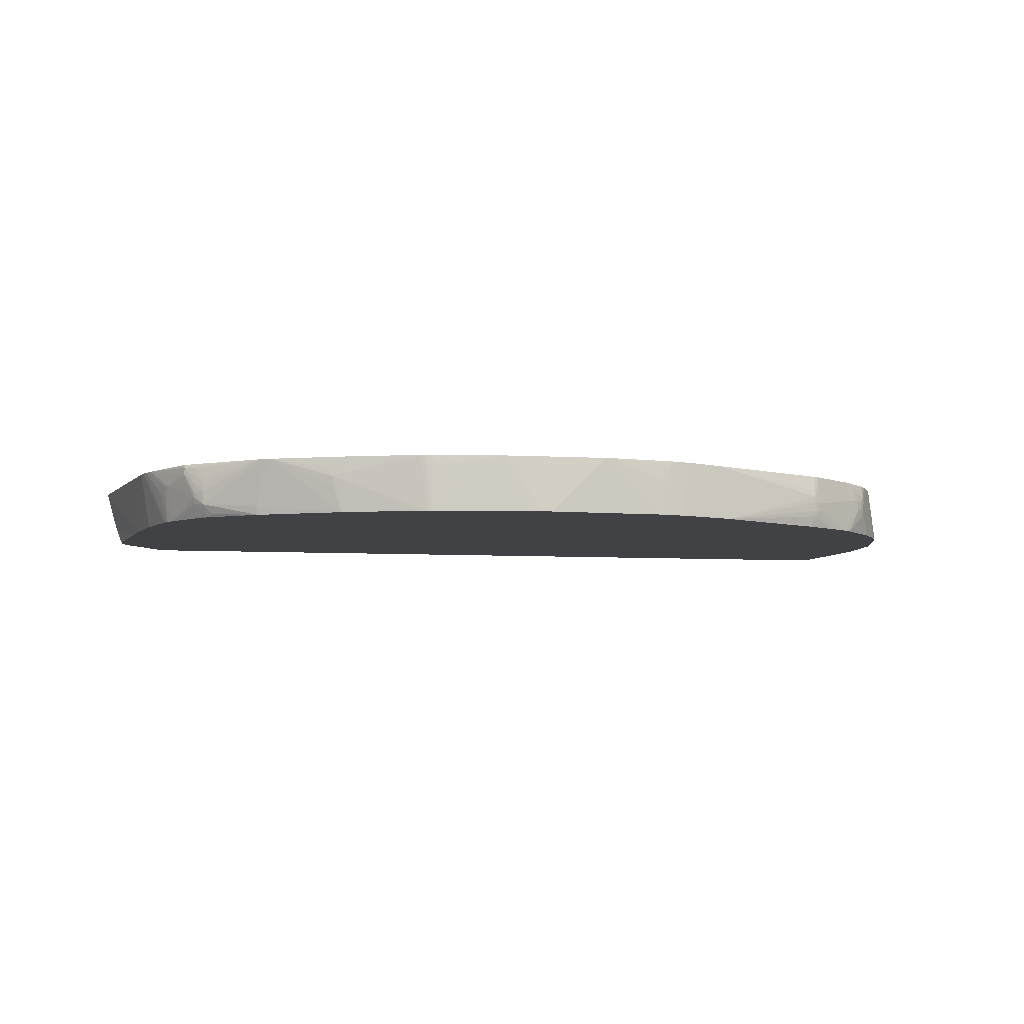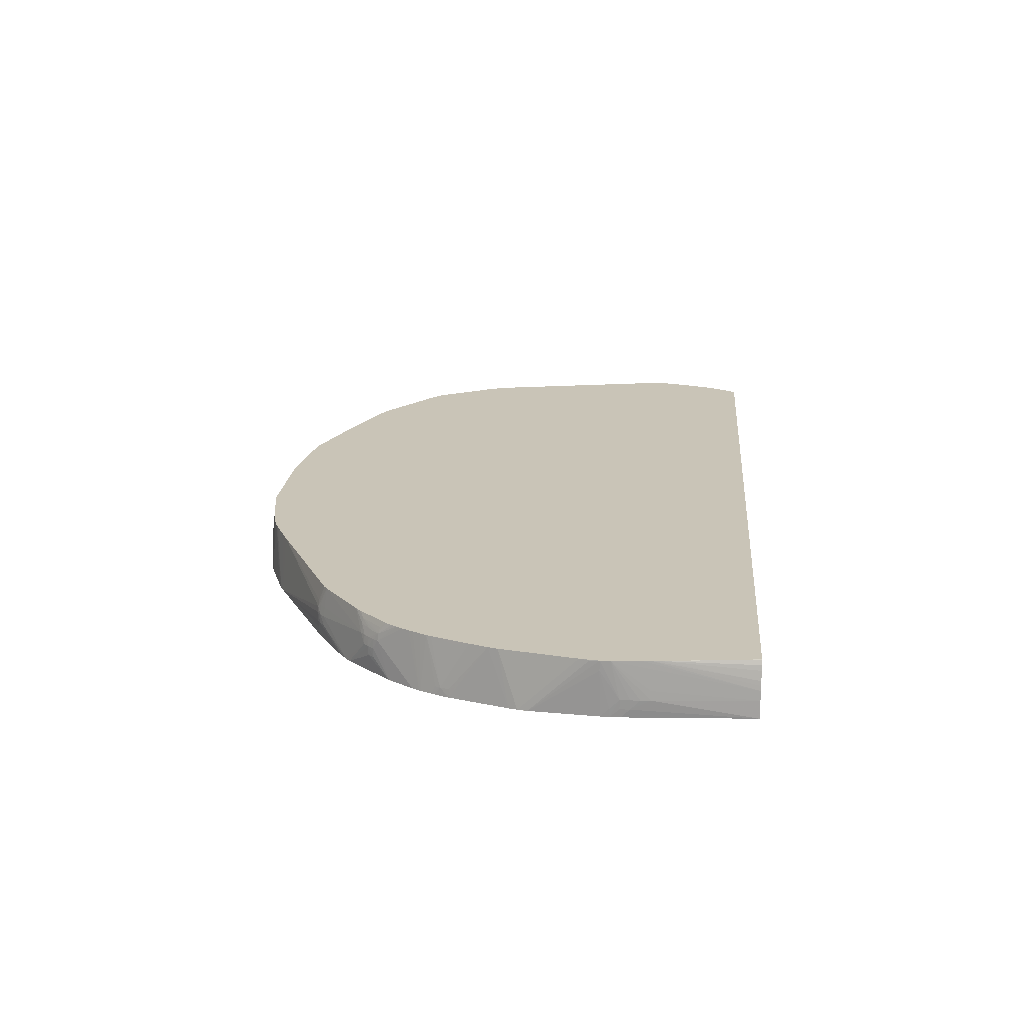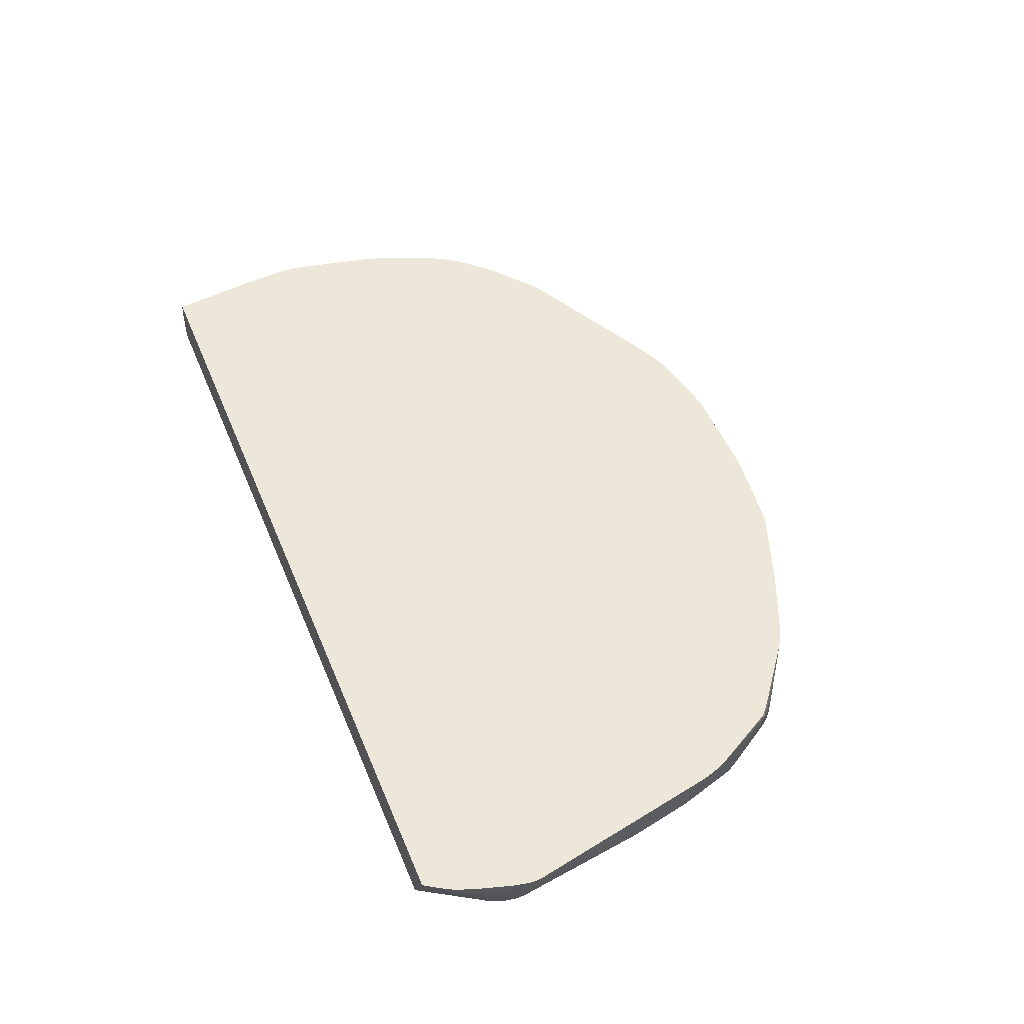
<metadata>
{"format":"obj","ext":"obj","renderer":"f3d","projection":"perspective","resolution":1024,"background":"white","views":[{"elev":-6.2,"azim":169.2,"up":"+Y"},{"elev":20.0,"azim":-85.0,"up":"+Y"},{"elev":50.1,"azim":67.9,"up":"+Y"}]}
</metadata>
<code>
v 0.0002783 0.01195 -0.0004191
v 0.0007337 0.01195 -0.0003686
v -0.0001815 0.01195 -0.0004166
v -0.002914 0.01464 -0.0003358
v 0.001649 0.01467 -0.0002954
v 0.002139 0.01467 -0.0002652
v 0.005301 0.01418 0.0001186
v 0.005301 0.01372 0.0001312
v 0.005581 0.01195 0.0002271
v -0.0002297 0.01195 -0.0004141
v -0.0006851 0.01195 -0.0003863
v -0.005655 0.01195 -7.581e-05
v -0.003374 0.01464 -0.0002929
v -0.002949 0.01467 -0.0003308
v -0.002914 0.01467 -0.0003333
v 0.005757 0.01467 0.0001918
v 0.005757 0.01464 0.0001893
v 0.005783 0.01421 0.0001994
v 0.005993 0.01438 0.0002398
v 0.005783 0.01195 0.0002827
v -0.005708 0.01195 -7.076e-05
v -0.003391 0.01467 -0.0002879
v -0.003374 0.01467 -0.0002904
v -0.005655 0.01327 -2.28e-05
v -0.005655 0.01372 7.5e-06
v 0.006002 0.01467 0.0002372
v 0.006002 0.01464 0.0002372
v 0.006234 0.01464 0.0003029
v 0.01032 0.01372 0.001785
v 0.006168 0.01195 0.000424
v -0.006115 0.01195 -1.018e-05
v -0.006115 0.01235 4.97e-06
v -0.003689 0.01467 -0.0002349
v -0.006115 0.01327 6.051e-05
v -0.006115 0.01372 0.0001009
v -0.00636 0.01448 0.0002347
v 0.00623 0.01467 0.0003029
v 0.00972 0.01467 0.00156
v 0.01032 0.01327 0.001843
v 0.009869 0.01195 0.001818
v 0.009847 0.01324 0.001659
v 0.009746 0.01467 0.00157
v 0.01032 0.01418 0.001792
v 0.01076 0.01418 0.001974
v 0.0132 0.01467 0.003019
v 0.0132 0.01464 0.003022
v -0.006571 0.01195 0.0001034
v -0.006142 0.01467 0.0002246
v -0.006514 0.01327 0.0001792
v -0.006575 0.01467 0.000313
v -0.006934 0.01195 0.0002019
v -0.00654 0.01467 0.0003029
v -0.00647 0.01467 0.0002877
v 0.01391 0.01235 0.003774
v 0.01352 0.01195 0.00366
v 0.009956 0.01467 0.001656
v 0.0135 0.01467 0.003178
v -0.007162 0.01195 0.0002726
v -0.007026 0.01467 0.0004543
v 0.01352 0.01464 0.003193
v 0.01352 0.01467 0.003188
v 0.01649 0.01258 0.005263
v 0.01384 0.01195 0.003827
v -0.007473 0.01467 0.0006209
v -0.0089 0.01195 0.0009416
v 0.01382 0.01464 0.00338
v 0.01626 0.01281 0.005092
v 0.01383 0.01467 0.00338
v 0.01651 0.01281 0.005251
v 0.01699 0.01327 0.00567
v 0.01697 0.01296 0.005695
v 0.01692 0.01266 0.005776
v 0.01659 0.01239 0.005508
v 0.01653 0.01204 0.00567
v 0.01631 0.01195 0.005544
v 0.01637 0.01227 0.005367
v 0.01607 0.0121 0.005246
v 0.01622 0.01195 0.005473
v -0.007701 0.01467 0.0007194
v -0.009308 0.01195 0.001106
v -0.009391 0.01195 0.001141
v 0.01672 0.01467 0.005587
v 0.01674 0.01462 0.005582
v 0.01697 0.01445 0.005708
v 0.01649 0.01397 0.005261
v 0.01652 0.01372 0.005246
v 0.01653 0.01327 0.005233
v 0.01676 0.01327 0.005443
v 0.01701 0.01372 0.005667
v 0.01746 0.01418 0.006117
v 0.01743 0.01388 0.006145
v 0.01829 0.01372 0.007589
v 0.018 0.01195 0.00775
v 0.01689 0.01195 0.006205
v 0.01665 0.01195 0.005887
v 0.01662 0.01195 0.005842
v 0.01625 0.01195 0.005493
v -0.007941 0.01467 0.0008305
v -0.009785 0.01195 0.00133
v -0.008852 0.01464 0.001262
v 0.01692 0.01467 0.005746
v 0.01745 0.01451 0.006129
v 0.01699 0.01418 0.005688
v 0.01668 0.01415 0.005433
v 0.01674 0.01372 0.00544
v 0.01722 0.01418 0.005887
v 0.01762 0.01418 0.006407
v 0.01916 0.01467 0.009174
v 0.01841 0.01372 0.007816
v 0.01838 0.01327 0.007899
v 0.01825 0.01195 0.008172
v -0.008852 0.01467 0.001267
v -0.009365 0.01467 0.001515
v -0.01517 0.01195 0.004269
v -0.01551 0.01251 0.004337
v -0.01553 0.01281 0.004322
v -0.01553 0.01327 0.004322
v -0.0155 0.01356 0.004337
v 0.01709 0.01467 0.005895
v 0.01716 0.01467 0.005955
v 0.01741 0.01467 0.006172
v 0.01755 0.01467 0.006377
v 0.01756 0.01465 0.006379
v 0.01933 0.01467 0.009535
v 0.01853 0.01327 0.008235
v 0.01937 0.01467 0.009621
v 0.01835 0.01195 0.008401
v -0.01543 0.01386 0.004372
v -0.01527 0.01467 0.004511
v -0.0152 0.01195 0.004287
v -0.01568 0.01236 0.004473
v -0.01606 0.01235 0.004716
v -0.01576 0.01281 0.004458
v -0.01576 0.01327 0.004471
v -0.01567 0.01371 0.004496
v -0.0159 0.01467 0.004865
v -0.01566 0.01467 0.004716
v 0.01954 0.01467 0.01008
v 0.01845 0.01195 0.008692
v -0.01564 0.01467 0.004706
v -0.01659 0.01195 0.005137
v -0.01682 0.01195 0.005284
v -0.01738 0.01195 0.005672
v -0.01608 0.01281 0.004685
v -0.01605 0.01327 0.004698
v -0.01599 0.01372 0.004746
v -0.0188 0.01372 0.006993
v -0.01816 0.01467 0.006685
v 0.01967 0.01467 0.01052
v 0.01923 0.01195 0.01121
v -0.01761 0.01195 0.005837
v -0.0179 0.01195 0.006064
v -0.01906 0.01327 0.007159
v -0.01902 0.01372 0.007197
v -0.01873 0.01418 0.007046
v -0.01868 0.01442 0.007086
v -0.01843 0.01467 0.006945
v 0.01988 0.01195 0.01417
v 0.0217 0.01467 0.02011
v -0.01816 0.01195 0.006283
v -0.01928 0.01327 0.007387
v -0.01925 0.01372 0.007427
v -0.01919 0.01409 0.007485
v -0.01963 0.01408 0.007944
v -0.01938 0.01423 0.00775
v -0.01958 0.01438 0.00802
v -0.01973 0.01467 0.008323
v 0.02169 0.01464 0.02011
v 0.02157 0.01418 0.02014
v 0.02152 0.01393 0.02031
v 0.02108 0.01253 0.02029
v 0.02101 0.01226 0.02056
v 0.02087 0.01195 0.02056
v 0.02171 0.01467 0.02053
v -0.02006 0.01195 0.008447
v -0.01927 0.01281 0.007399
v -0.0195 0.01281 0.007667
v -0.01951 0.01327 0.007659
v -0.01948 0.01372 0.007672
v -0.01966 0.01372 0.007899
v -0.02011 0.01467 0.008871
v -0.01995 0.01467 0.008634
v 0.02152 0.01393 0.02046
v 0.02133 0.01327 0.02056
v 0.0212 0.01281 0.02056
v 0.02109 0.01249 0.02056
v 0.021 0.01227 0.02102
v 0.02088 0.01195 0.02102
v 0.02088 0.01195 0.02096
v 0.0217 0.01467 0.02056
v 0.0217 0.01464 0.02056
v -0.02086 0.01195 0.009664
v -0.02029 0.01467 0.009174
v 0.02147 0.01376 0.02059
v 0.02157 0.01414 0.02059
v 0.02132 0.01327 0.02102
v 0.02118 0.01281 0.02102
v 0.02109 0.0125 0.02102
v 0.02107 0.01255 0.02129
v 0.0208 0.01195 0.02148
v 0.02163 0.01467 0.02099
v 0.02153 0.01436 0.02129
v 0.02155 0.01426 0.02102
v 0.02143 0.01372 0.02102
v 0.02151 0.01395 0.02077
v -0.02105 0.01195 0.009994
v -0.02046 0.01467 0.009474
v 0.02123 0.01327 0.02148
v 0.02111 0.01282 0.02146
v 0.02108 0.01298 0.02177
v 0.02103 0.01267 0.02159
v 0.02069 0.01195 0.02188
v 0.02156 0.01467 0.02133
v 0.02145 0.0142 0.02146
v 0.02134 0.01372 0.02148
v 0.02149 0.01467 0.02158
v 0.02132 0.01418 0.02194
v -0.02108 0.01195 0.01006
v -0.02078 0.01467 0.01006
v -0.02058 0.01467 0.009686
v 0.02123 0.01372 0.02194
v 0.02112 0.01327 0.02193
v 0.02108 0.01343 0.02223
v 0.02103 0.01313 0.02207
v 0.0206 0.01195 0.02214
v 0.02139 0.01467 0.02194
v 0.02139 0.01464 0.02194
v 0.02125 0.01464 0.02239
v 0.02111 0.01467 0.02289
v 0.02118 0.01418 0.02239
v 0.02107 0.01392 0.02263
v 0.02111 0.01375 0.02238
v -0.02132 0.01195 0.01055
v -0.02139 0.01235 0.0108
v -0.02093 0.01467 0.01035
v 0.02103 0.01362 0.02253
v 0.02097 0.01327 0.02238
v 0.02075 0.01323 0.02288
v 0.02059 0.01353 0.02351
v 0.01863 0.01195 0.02537
v 0.02106 0.01467 0.02307
v 0.02104 0.0145 0.02302
v 0.02101 0.01418 0.02293
v 0.02088 0.01418 0.0233
v -0.02142 0.01195 0.01078
v -0.02149 0.01235 0.01102
v -0.02102 0.01467 0.01058
v 0.02069 0.01418 0.02377
v 0.02065 0.01383 0.02363
v 0.02072 0.0137 0.02333
v 0.02057 0.01402 0.02393
v 0.02051 0.0137 0.02377
v -0.02259 0.01195 0.02537
v 0.01991 0.01467 0.02537
v 0.02099 0.01467 0.02327
v 0.02098 0.01465 0.02328
v 0.02081 0.01464 0.02376
v 0.02063 0.01433 0.02404
v -0.02152 0.01195 0.01103
v -0.02167 0.01195 0.01143
v -0.02163 0.01235 0.01143
v -0.022 0.01467 0.01326
v -0.02182 0.01467 0.01273
v -0.0217 0.01467 0.01237
v -0.02143 0.01451 0.01162
v -0.02118 0.01464 0.01097
v -0.02117 0.01467 0.01097
v 0.02018 0.01467 0.02496
v -0.02255 0.01281 0.02537
v -0.02297 0.01281 0.02056
v -0.023 0.01235 0.01965
v -0.02299 0.01195 0.01924
v -0.02224 0.01467 0.02537
v 0.02081 0.01467 0.02376
v 0.02066 0.01467 0.02412
v 0.02054 0.01464 0.02434
v -0.02252 0.01195 0.01422
v -0.02213 0.01467 0.01371
v -0.02151 0.01467 0.01187
v -0.0215 0.01465 0.01185
v 0.02054 0.01467 0.02435
v -0.02252 0.01327 0.02537
v -0.02301 0.01467 0.01877
v -0.02294 0.01327 0.02056
v -0.023 0.01281 0.02011
v -0.02302 0.01281 0.01965
v -0.02301 0.01235 0.01919
v -0.02299 0.01195 0.01879
v -0.0228 0.01467 0.02092
v -0.02225 0.01465 0.02537
v -0.02263 0.01195 0.01463
v -0.02287 0.01467 0.01737
v -0.02249 0.0135 0.02537
v -0.02284 0.01467 0.02056
v -0.02288 0.01467 0.02014
v -0.02301 0.01467 0.01874
v -0.02303 0.01281 0.01919
v -0.02299 0.01195 0.01874
v -0.02247 0.01372 0.02537
v -0.02239 0.01418 0.02537
v -0.02234 0.01443 0.02537
v -0.02264 0.01195 0.01468
v -0.02295 0.01464 0.01782
v -0.02295 0.01467 0.01782
v -0.023 0.01467 0.01828
v -0.02301 0.01235 0.01874
v -0.023 0.01418 0.01828
v -0.02297 0.01195 0.01833
v -0.02271 0.01195 0.01508
v -0.02295 0.01467 0.01786
v -0.02271 0.01195 0.01513
f 1 2 9
f 1 9 20
f 1 20 30
f 1 30 40
f 1 40 55
f 1 55 63
f 1 63 78
f 1 78 97
f 1 97 75
f 1 75 96
f 1 96 95
f 1 95 94
f 1 94 93
f 1 93 111
f 1 111 127
f 1 127 139
f 1 139 150
f 1 150 158
f 1 158 173
f 1 173 189
f 1 189 188
f 1 188 200
f 1 200 212
f 1 212 225
f 1 225 240
f 1 240 253
f 1 253 272
f 1 272 288
f 1 288 298
f 1 298 308
f 1 308 311
f 1 311 309
f 1 309 302
f 1 302 291
f 1 291 277
f 1 277 260
f 1 260 259
f 1 259 245
f 1 245 233
f 1 233 218
f 1 218 206
f 1 206 192
f 1 192 175
f 1 175 160
f 1 160 152
f 1 152 151
f 1 151 143
f 1 143 142
f 1 142 141
f 1 141 130
f 1 130 114
f 1 114 99
f 1 99 81
f 1 81 80
f 1 80 65
f 1 65 58
f 1 58 51
f 1 51 47
f 1 47 31
f 1 31 21
f 1 21 12
f 1 12 11
f 1 11 10
f 1 10 3
f 1 3 4
f 1 4 5
f 1 5 6
f 1 6 2
f 2 6 7
f 2 7 8
f 2 8 9
f 3 10 4
f 4 10 11
f 4 11 12
f 4 12 13
f 4 13 14
f 4 14 15
f 4 15 5
f 5 15 14
f 5 14 23
f 5 23 22
f 5 22 33
f 5 33 48
f 5 48 53
f 5 53 52
f 5 52 50
f 5 50 59
f 5 59 64
f 5 64 79
f 5 79 98
f 5 98 112
f 5 112 113
f 5 113 129
f 5 129 140
f 5 140 137
f 5 137 136
f 5 136 148
f 5 148 157
f 5 157 167
f 5 167 182
f 5 182 181
f 5 181 193
f 5 193 207
f 5 207 220
f 5 220 219
f 5 219 235
f 5 235 247
f 5 247 267
f 5 267 279
f 5 279 264
f 5 264 263
f 5 263 262
f 5 262 278
f 5 278 292
f 5 292 304
f 5 304 310
f 5 310 305
f 5 305 296
f 5 296 283
f 5 283 295
f 5 295 294
f 5 294 289
f 5 289 273
f 5 273 254
f 5 254 268
f 5 268 281
f 5 281 275
f 5 275 274
f 5 274 255
f 5 255 241
f 5 241 229
f 5 229 226
f 5 226 216
f 5 216 213
f 5 213 201
f 5 201 190
f 5 190 174
f 5 174 159
f 5 159 149
f 5 149 138
f 5 138 126
f 5 126 124
f 5 124 108
f 5 108 122
f 5 122 121
f 5 121 120
f 5 120 119
f 5 119 101
f 5 101 82
f 5 82 68
f 5 68 61
f 5 61 57
f 5 57 45
f 5 45 56
f 5 56 42
f 5 42 38
f 5 38 37
f 5 37 26
f 5 26 16
f 5 16 6
f 6 16 17
f 6 17 7
f 7 17 18
f 7 18 9
f 7 9 8
f 9 18 19
f 9 19 20
f 12 21 13
f 13 22 23
f 13 23 14
f 13 21 24
f 13 24 25
f 13 25 22
f 16 26 17
f 17 26 27
f 17 27 18
f 18 27 19
f 19 27 28
f 19 28 20
f 20 28 29
f 20 29 30
f 21 31 32
f 21 32 24
f 22 25 33
f 24 32 34
f 24 34 25
f 25 34 35
f 25 35 36
f 25 36 33
f 26 37 28
f 26 28 27
f 28 37 38
f 28 38 29
f 29 39 40
f 29 40 41
f 29 41 30
f 29 38 42
f 29 42 43
f 29 43 44
f 29 44 45
f 29 45 46
f 29 46 39
f 30 41 40
f 31 47 32
f 32 47 34
f 33 36 48
f 34 49 50
f 34 50 36
f 34 36 35
f 34 47 51
f 34 51 49
f 36 50 52
f 36 52 53
f 36 53 48
f 39 46 40
f 40 46 54
f 40 54 55
f 42 56 43
f 43 56 44
f 44 56 45
f 45 57 46
f 46 57 54
f 49 51 58
f 49 58 50
f 50 58 59
f 54 57 60
f 54 60 61
f 54 61 62
f 54 62 63
f 54 63 55
f 57 61 60
f 58 64 59
f 58 65 64
f 61 66 67
f 61 67 62
f 61 68 66
f 62 67 69
f 62 69 70
f 62 70 71
f 62 71 72
f 62 72 73
f 62 73 74
f 62 74 75
f 62 75 76
f 62 76 77
f 62 77 63
f 63 77 78
f 64 65 80
f 64 80 81
f 64 81 79
f 66 68 67
f 67 68 69
f 68 82 83
f 68 83 84
f 68 84 85
f 68 85 86
f 68 86 87
f 68 87 69
f 69 87 88
f 69 88 70
f 70 88 89
f 70 89 90
f 70 90 71
f 71 90 91
f 71 91 92
f 71 92 93
f 71 93 72
f 72 94 73
f 72 93 94
f 73 95 96
f 73 96 74
f 73 94 95
f 74 96 75
f 75 97 76
f 76 97 77
f 77 97 78
f 79 81 98
f 81 99 100
f 81 100 98
f 82 101 83
f 83 101 84
f 84 101 102
f 84 102 103
f 84 103 104
f 84 104 85
f 85 104 103
f 85 103 86
f 86 103 105
f 86 105 87
f 87 105 89
f 87 89 88
f 89 105 103
f 89 103 106
f 89 106 90
f 90 106 102
f 90 102 107
f 90 107 92
f 90 92 91
f 92 108 109
f 92 109 110
f 92 110 111
f 92 111 93
f 92 107 108
f 98 100 112
f 99 113 100
f 99 114 115
f 99 115 116
f 99 116 117
f 99 117 118
f 99 118 113
f 100 113 112
f 101 119 102
f 102 106 103
f 102 119 120
f 102 120 121
f 102 121 122
f 102 122 123
f 102 123 108
f 102 108 107
f 108 124 109
f 108 123 122
f 109 125 110
f 109 124 126
f 109 126 125
f 110 125 111
f 111 125 127
f 113 118 128
f 113 128 129
f 114 130 115
f 115 130 131
f 115 131 132
f 115 132 133
f 115 133 116
f 116 133 117
f 117 133 134
f 117 134 118
f 118 134 135
f 118 135 136
f 118 136 137
f 118 137 128
f 125 126 127
f 126 138 127
f 127 138 139
f 128 137 140
f 128 140 129
f 130 141 131
f 131 141 132
f 132 141 142
f 132 142 133
f 133 142 143
f 133 143 151
f 133 151 144
f 133 144 134
f 134 144 145
f 134 145 146
f 134 146 135
f 135 146 136
f 136 146 147
f 136 147 148
f 138 149 150
f 138 150 139
f 144 151 152
f 144 152 145
f 145 152 147
f 145 147 146
f 147 153 154
f 147 154 155
f 147 155 148
f 147 152 153
f 148 155 156
f 148 156 157
f 149 158 150
f 149 159 158
f 152 160 153
f 153 161 154
f 153 160 161
f 154 161 162
f 154 162 163
f 154 163 155
f 155 163 156
f 156 163 164
f 156 164 165
f 156 165 166
f 156 166 167
f 156 167 157
f 158 159 168
f 158 168 169
f 158 169 170
f 158 170 171
f 158 171 172
f 158 172 173
f 159 174 170
f 159 170 168
f 160 175 176
f 160 176 161
f 161 176 177
f 161 177 178
f 161 178 179
f 161 179 162
f 162 179 164
f 162 164 163
f 164 166 165
f 164 179 180
f 164 180 181
f 164 181 182
f 164 182 167
f 164 167 166
f 168 170 169
f 170 174 183
f 170 183 184
f 170 184 185
f 170 185 171
f 171 185 186
f 171 186 172
f 172 187 188
f 172 188 189
f 172 189 173
f 172 186 198
f 172 198 187
f 174 190 191
f 174 191 183
f 175 192 180
f 175 180 178
f 175 178 177
f 175 177 176
f 178 180 179
f 180 192 193
f 180 193 181
f 183 194 184
f 183 191 195
f 183 195 194
f 184 196 197
f 184 197 185
f 184 194 196
f 185 197 198
f 185 198 186
f 187 198 199
f 187 199 188
f 188 199 200
f 190 201 191
f 191 201 202
f 191 202 203
f 191 203 204
f 191 204 205
f 191 205 195
f 192 206 193
f 193 206 207
f 194 195 205
f 194 205 196
f 196 208 209
f 196 209 199
f 196 199 197
f 196 205 204
f 196 204 215
f 196 215 208
f 197 199 198
f 199 209 210
f 199 210 211
f 199 211 200
f 200 211 212
f 201 213 202
f 202 214 215
f 202 215 204
f 202 204 203
f 202 213 216
f 202 216 217
f 202 217 214
f 206 218 219
f 206 219 220
f 206 220 207
f 208 221 222
f 208 222 210
f 208 210 209
f 208 215 221
f 210 222 223
f 210 223 224
f 210 224 212
f 210 212 211
f 212 224 225
f 214 217 221
f 214 221 215
f 216 226 227
f 216 227 217
f 217 228 229
f 217 229 230
f 217 230 231
f 217 231 232
f 217 232 221
f 217 227 228
f 218 233 234
f 218 234 235
f 218 235 219
f 221 232 223
f 221 223 222
f 223 232 236
f 223 236 237
f 223 237 224
f 224 237 225
f 225 237 238
f 225 238 239
f 225 239 240
f 226 229 228
f 226 228 227
f 229 241 230
f 230 241 242
f 230 242 231
f 231 242 243
f 231 243 244
f 231 244 236
f 231 236 232
f 233 245 246
f 233 246 234
f 234 246 235
f 235 246 247
f 236 244 248
f 236 248 249
f 236 249 250
f 236 250 237
f 237 250 238
f 238 250 239
f 239 250 249
f 239 249 251
f 239 251 252
f 239 252 240
f 240 252 251
f 240 251 254
f 240 254 273
f 240 273 290
f 240 290 301
f 240 301 300
f 240 300 299
f 240 299 293
f 240 293 282
f 240 282 269
f 240 269 253
f 241 255 256
f 241 256 242
f 242 256 243
f 243 256 257
f 243 257 244
f 244 257 258
f 244 258 248
f 245 259 246
f 246 259 260
f 246 260 261
f 246 261 262
f 246 262 263
f 246 263 264
f 246 264 265
f 246 265 266
f 246 266 247
f 247 266 267
f 248 258 249
f 249 258 251
f 251 258 268
f 251 268 254
f 253 269 270
f 253 270 271
f 253 271 272
f 255 274 256
f 256 274 257
f 257 274 275
f 257 275 258
f 258 275 276
f 258 276 268
f 260 262 261
f 260 277 262
f 262 277 278
f 264 279 280
f 264 280 265
f 265 280 266
f 266 280 267
f 267 280 279
f 268 276 281
f 269 282 283
f 269 283 284
f 269 284 270
f 270 284 283
f 270 283 285
f 270 285 271
f 271 285 286
f 271 286 297
f 271 297 287
f 271 287 272
f 272 287 288
f 273 289 290
f 275 281 276
f 277 291 278
f 278 291 292
f 282 293 294
f 282 294 295
f 282 295 283
f 283 296 297
f 283 297 286
f 283 286 285
f 287 297 298
f 287 298 288
f 289 294 299
f 289 299 300
f 289 300 301
f 289 301 290
f 291 302 303
f 291 303 292
f 292 303 304
f 293 299 294
f 296 305 297
f 297 306 298
f 297 305 307
f 297 307 306
f 298 306 308
f 302 309 303
f 303 305 310
f 303 310 304
f 303 309 305
f 305 309 307
f 306 307 308
f 307 309 311
f 307 311 308

</code>
